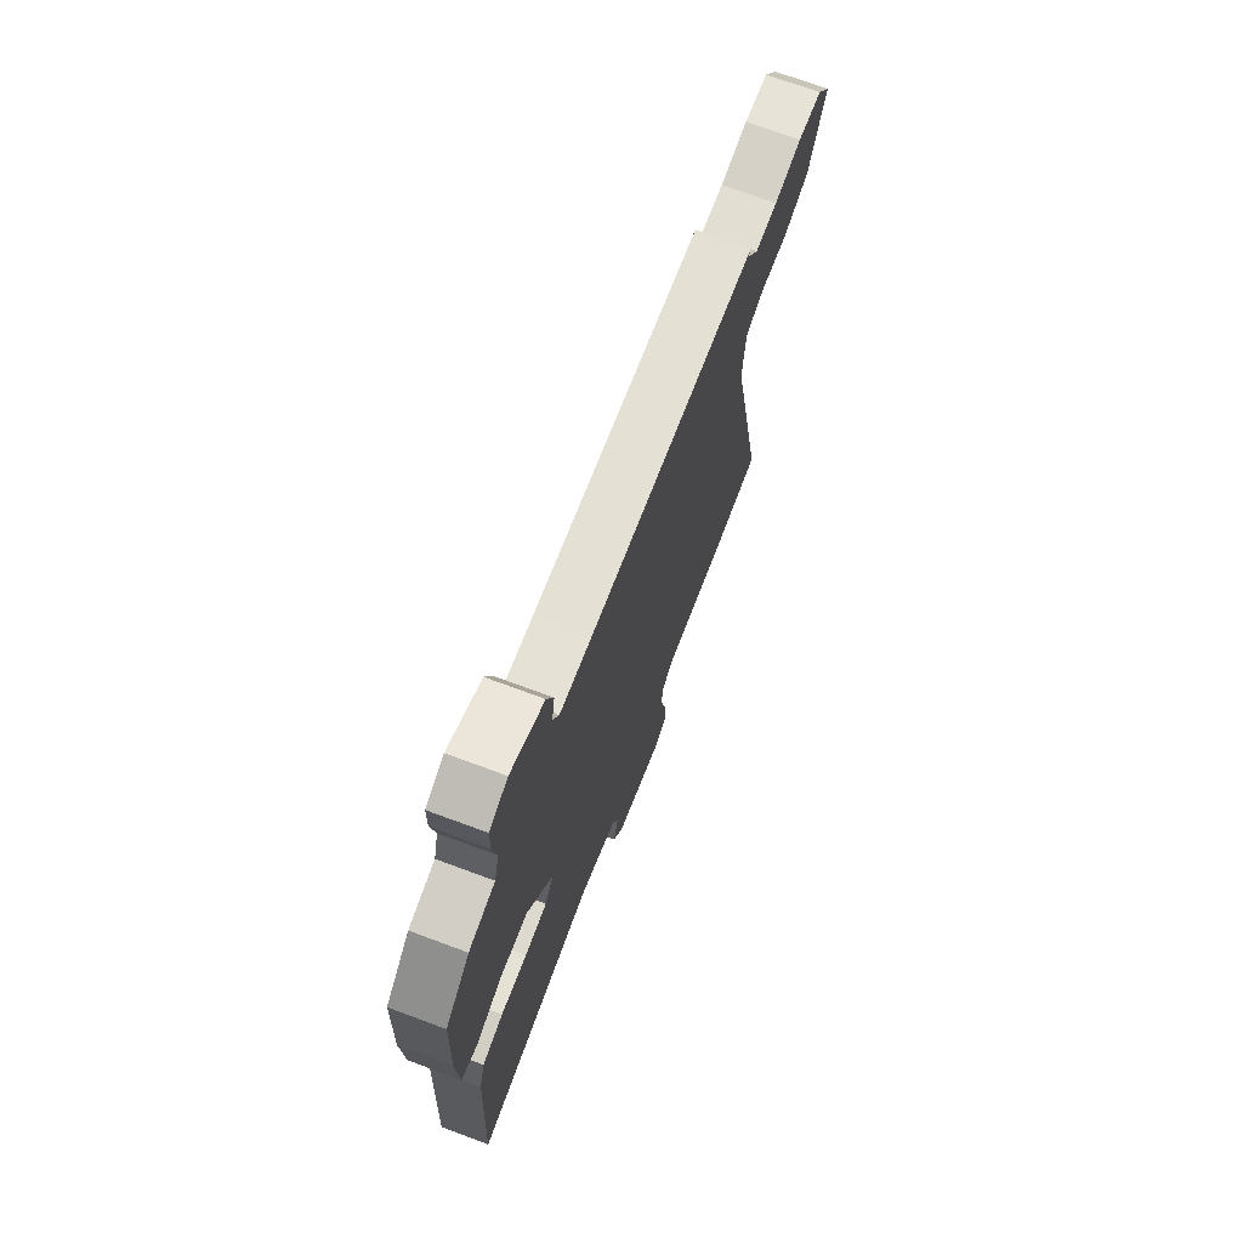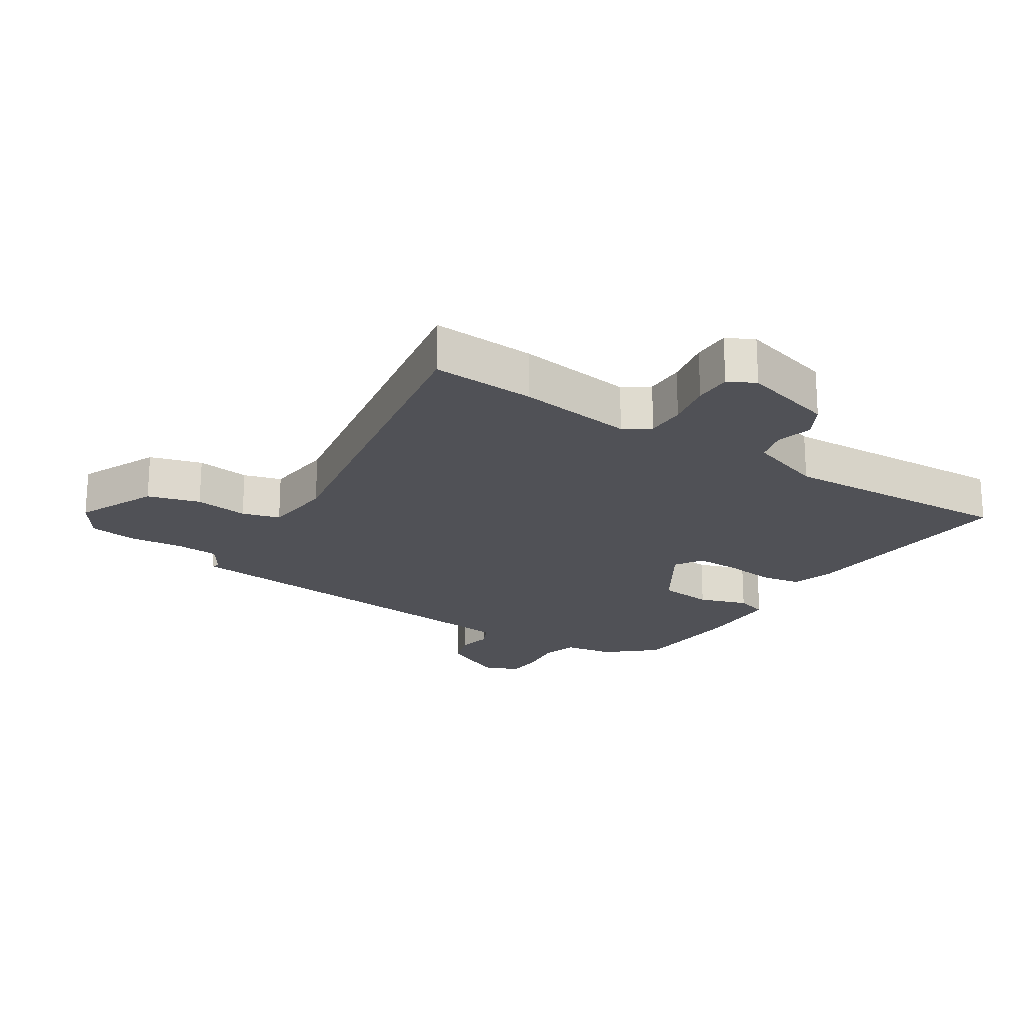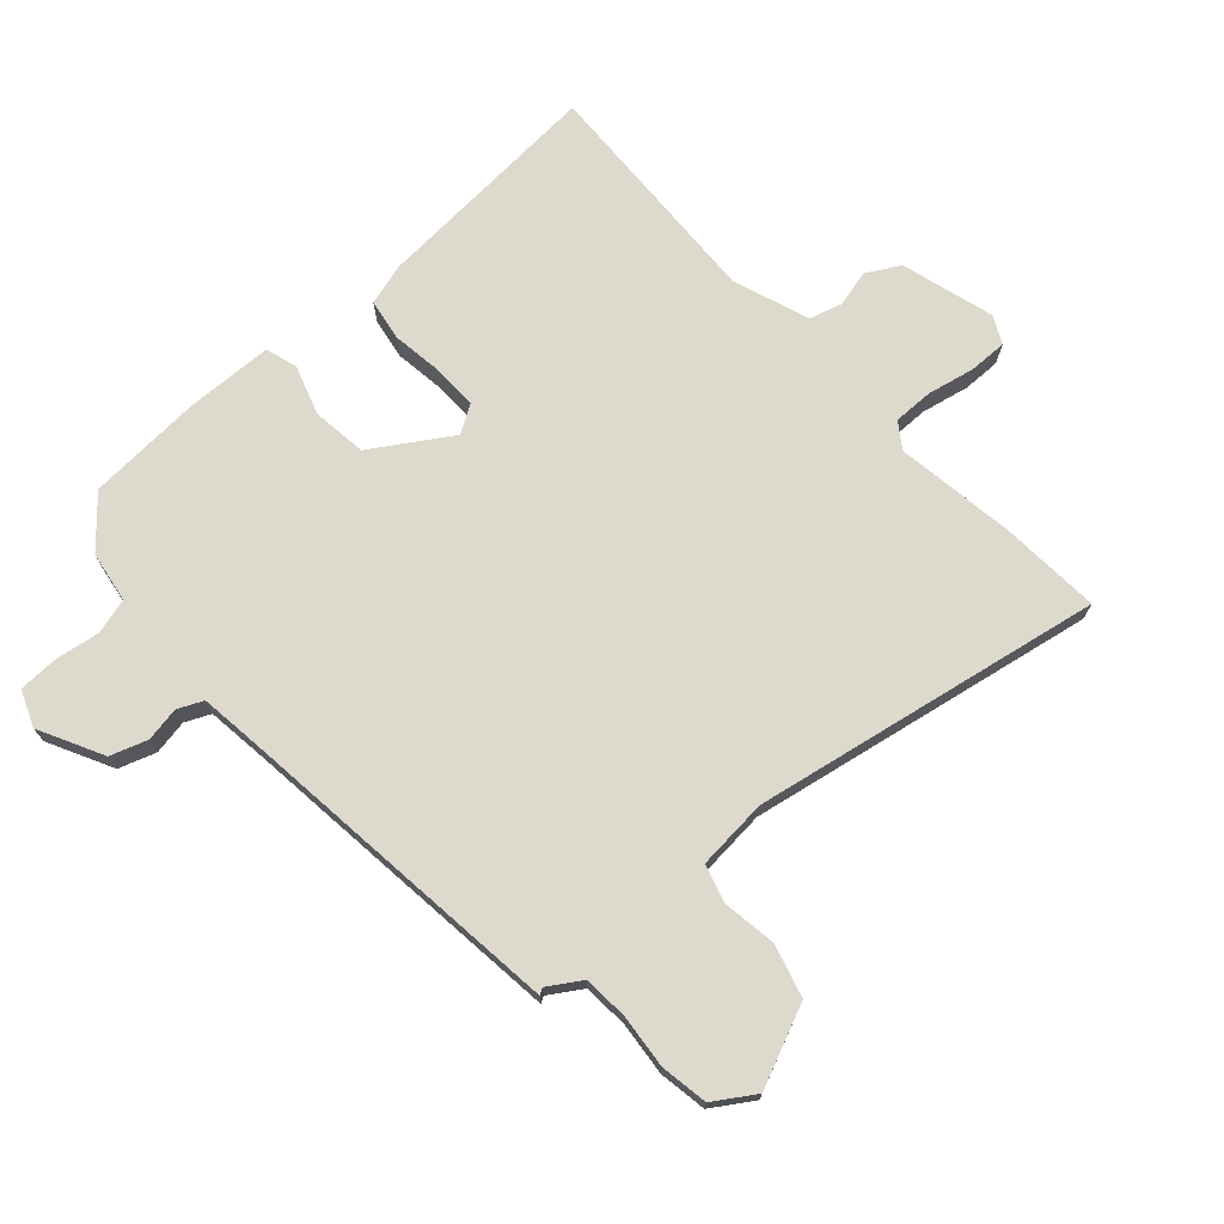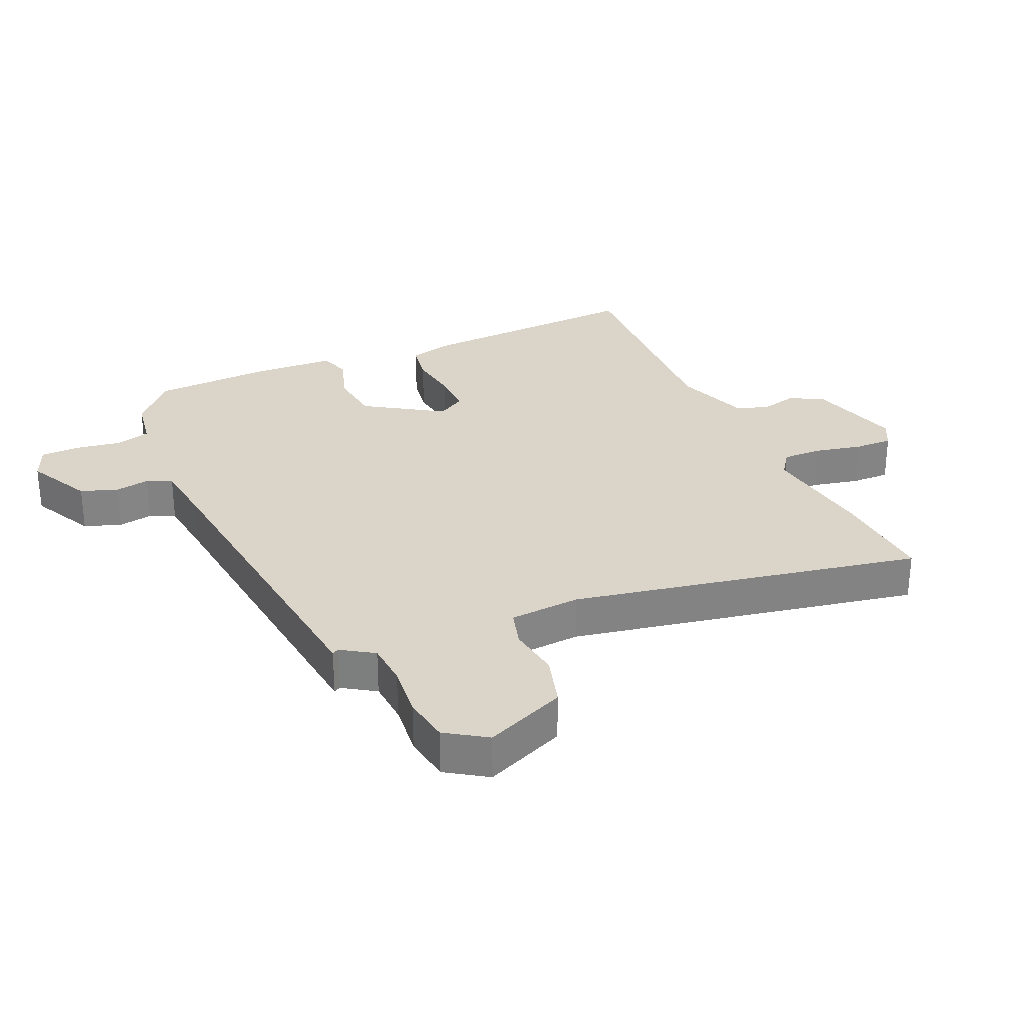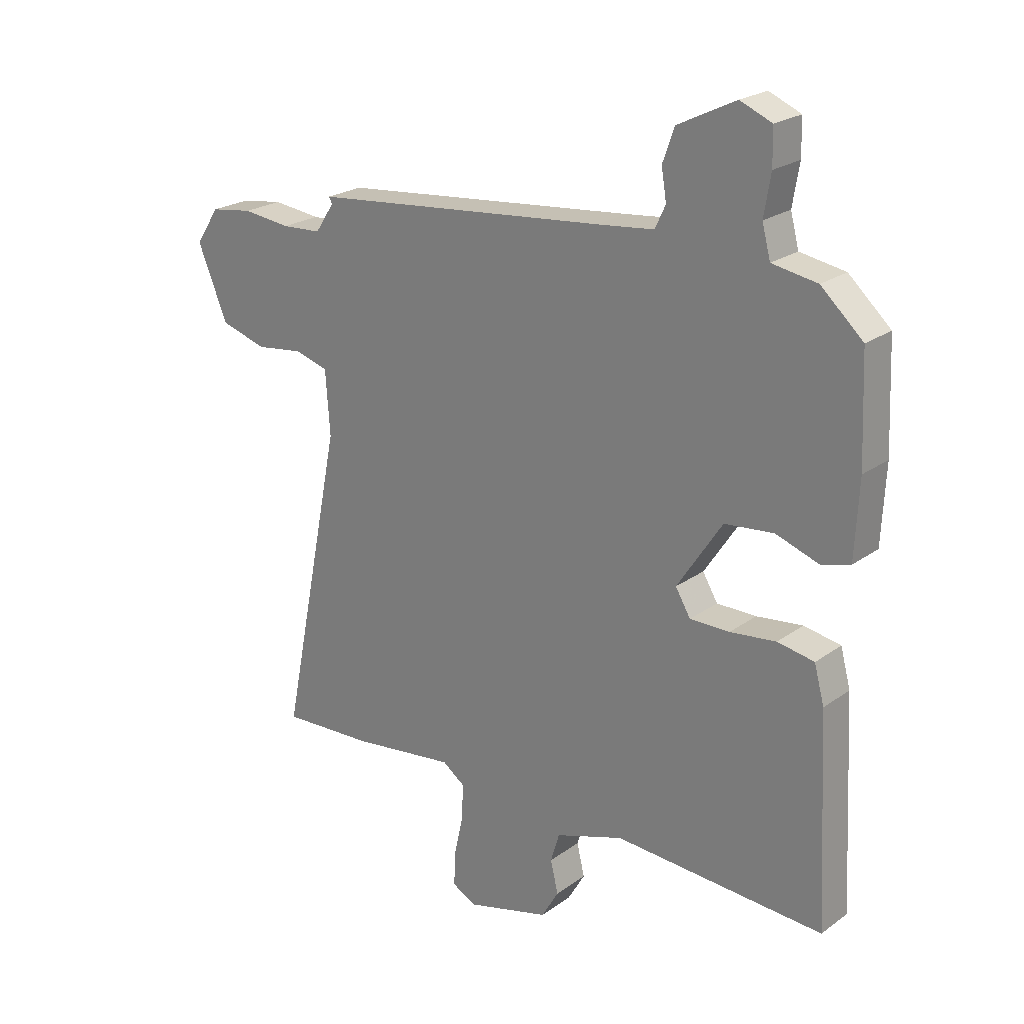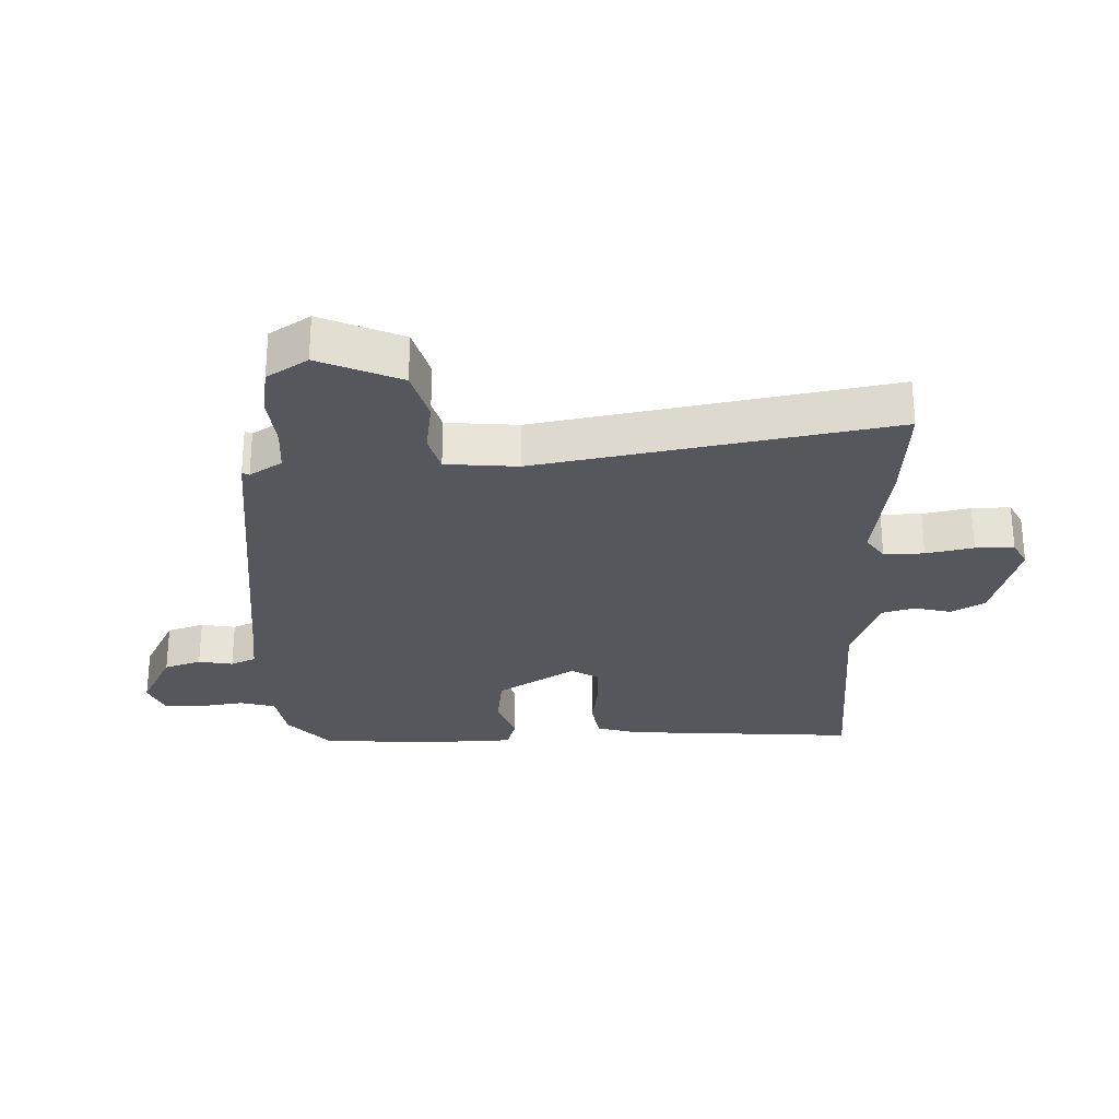
<metadata>
{"format":"obj","ext":"obj","renderer":"f3d","projection":"perspective","resolution":1024,"background":"white","views":[{"elev":71.4,"azim":-69.6,"up":"+Z"},{"elev":-20.4,"azim":146.1,"up":"+Y"},{"elev":72.0,"azim":47.0,"up":"+Y"},{"elev":29.2,"azim":65.5,"up":"+Y"},{"elev":22.8,"azim":-140.4,"up":"+Z"},{"elev":-27.6,"azim":90.8,"up":"+Y"}]}
</metadata>
<code>
v 0.504 0.07 0.458
v 0.498 0.07 0.447
v 0.532 0.07 0.396
v 0.603 0.07 0.392
v 0.689 0.07 0.402
v 0.765 0.07 0.391
v 0.808 0.07 0.327
v 0.754 0.07 0.197
v 0.671 0.07 0.172
v 0.585 0.07 0.183
v 0.525 0.07 0.165
v 0.517 0.07 0.051
v 0.629 0.07 -0.506
v 0.463 0.07 -0.498
v 0.276 0.07 -0.474
v 0.236 0.07 -0.503
v 0.238 0.07 -0.567
v 0.255 0.07 -0.642
v 0.257 0.07 -0.703
v 0.214 0.07 -0.726
v 0.064 0.07 -0.686
v 0.033 0.07 -0.633
v 0.047 0.07 -0.575
v 0.031 0.07 -0.522
v -0.092 0.07 -0.481
v -0.47 0.07 -0.503
v -0.451 0.07 -0.13
v -0.433 0.07 -0.063
v -0.367 0.07 -0.051
v -0.284 0.07 -0.061
v -0.213 0.07 -0.061
v -0.186 0.07 -0.016
v -0.267 0.07 0.107
v -0.355 0.07 0.116
v -0.433 0.07 0.089
v -0.484 0.07 0.104
v -0.491 0.07 0.241
v -0.483 0.07 0.428
v -0.408 0.07 0.496
v -0.327 0.07 0.51
v -0.312 0.07 0.567
v -0.324 0.07 0.639
v -0.323 0.07 0.702
v -0.266 0.07 0.726
v -0.162 0.07 0.675
v -0.141 0.07 0.616
v -0.15 0.07 0.561
v -0.131 0.07 0.521
v -0.029 0.07 0.51
v 0.504 0 0.458
v 0.498 0 0.447
v 0.532 0 0.396
v 0.603 0 0.392
v 0.689 0 0.402
v 0.765 0 0.391
v 0.808 0 0.327
v 0.754 0 0.197
v 0.671 0 0.172
v 0.585 0 0.183
v 0.525 0 0.165
v 0.517 0 0.051
v 0.629 0 -0.506
v 0.463 0 -0.498
v 0.276 0 -0.474
v 0.236 0 -0.503
v 0.238 0 -0.567
v 0.255 0 -0.642
v 0.257 0 -0.703
v 0.214 0 -0.726
v 0.064 0 -0.686
v 0.033 0 -0.633
v 0.047 0 -0.575
v 0.031 0 -0.522
v -0.092 0 -0.481
v -0.47 0 -0.503
v -0.451 0 -0.13
v -0.433 0 -0.063
v -0.367 0 -0.051
v -0.284 0 -0.061
v -0.213 0 -0.061
v -0.186 0 -0.016
v -0.267 0 0.107
v -0.355 0 0.116
v -0.433 0 0.089
v -0.484 0 0.104
v -0.491 0 0.241
v -0.483 0 0.428
v -0.408 0 0.496
v -0.327 0 0.51
v -0.312 0 0.567
v -0.324 0 0.639
v -0.323 0 0.702
v -0.266 0 0.726
v -0.162 0 0.675
v -0.141 0 0.616
v -0.15 0 0.561
v -0.131 0 0.521
v -0.029 0 0.51
f 44 45 46 47
f 44 47 48
f 41 42 43 44
f 40 41 44 48
f 39 40 48 49
f 34 35 36 37
f 33 34 37 38
f 27 28 29 30
f 25 26 27 30
f 24 25 30 31
f 20 21 22 23
f 20 23 24
f 17 18 19 20
f 16 17 20 24
f 15 16 24 31
f 12 13 14 15
f 11 12 15 31
f 7 8 9 10
f 7 10 11
f 4 5 6 7
f 3 4 7 11
f 2 3 11 31
f 33 38 39 49
f 32 33 49 1
f 1 2 31 32
f 96 95 94 93
f 97 96 93
f 93 92 91 90
f 97 93 90 89
f 98 97 89 88
f 86 85 84 83
f 87 86 83 82
f 79 78 77 76
f 79 76 75 74
f 80 79 74 73
f 72 71 70 69
f 73 72 69
f 69 68 67 66
f 73 69 66 65
f 80 73 65 64
f 64 63 62 61
f 80 64 61 60
f 59 58 57 56
f 60 59 56
f 56 55 54 53
f 60 56 53 52
f 80 60 52 51
f 98 88 87 82
f 50 98 82 81
f 81 80 51 50
f 1 50 51 2
f 2 51 52 3
f 3 52 53 4
f 4 53 54 5
f 5 54 55 6
f 6 55 56 7
f 7 56 57 8
f 8 57 58 9
f 9 58 59 10
f 10 59 60 11
f 11 60 61 12
f 12 61 62 13
f 13 62 63 14
f 14 63 64 15
f 15 64 65 16
f 16 65 66 17
f 17 66 67 18
f 18 67 68 19
f 19 68 69 20
f 20 69 70 21
f 21 70 71 22
f 22 71 72 23
f 23 72 73 24
f 24 73 74 25
f 25 74 75 26
f 26 75 76 27
f 27 76 77 28
f 28 77 78 29
f 29 78 79 30
f 30 79 80 31
f 31 80 81 32
f 32 81 82 33
f 33 82 83 34
f 34 83 84 35
f 35 84 85 36
f 36 85 86 37
f 37 86 87 38
f 38 87 88 39
f 39 88 89 40
f 40 89 90 41
f 41 90 91 42
f 42 91 92 43
f 43 92 93 44
f 44 93 94 45
f 45 94 95 46
f 46 95 96 47
f 47 96 97 48
f 48 97 98 49
f 49 98 50 1

</code>
